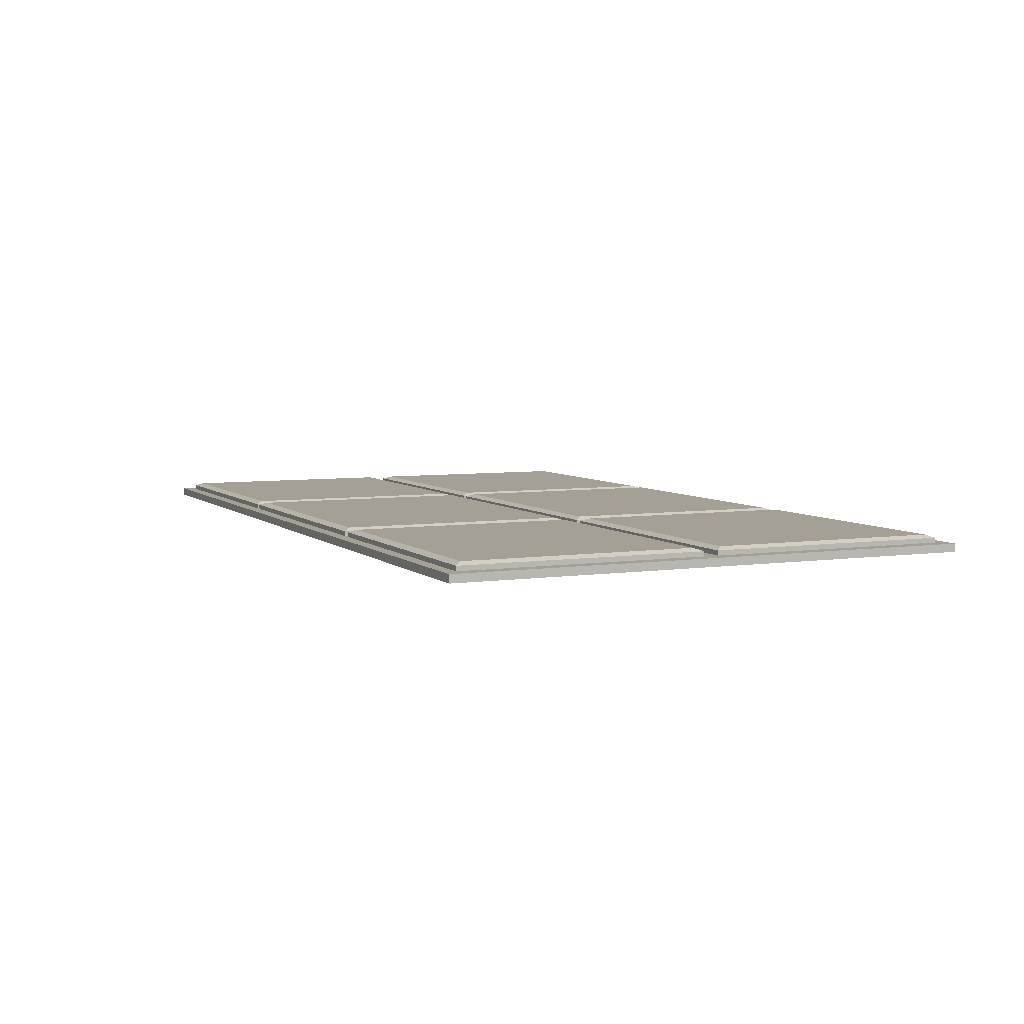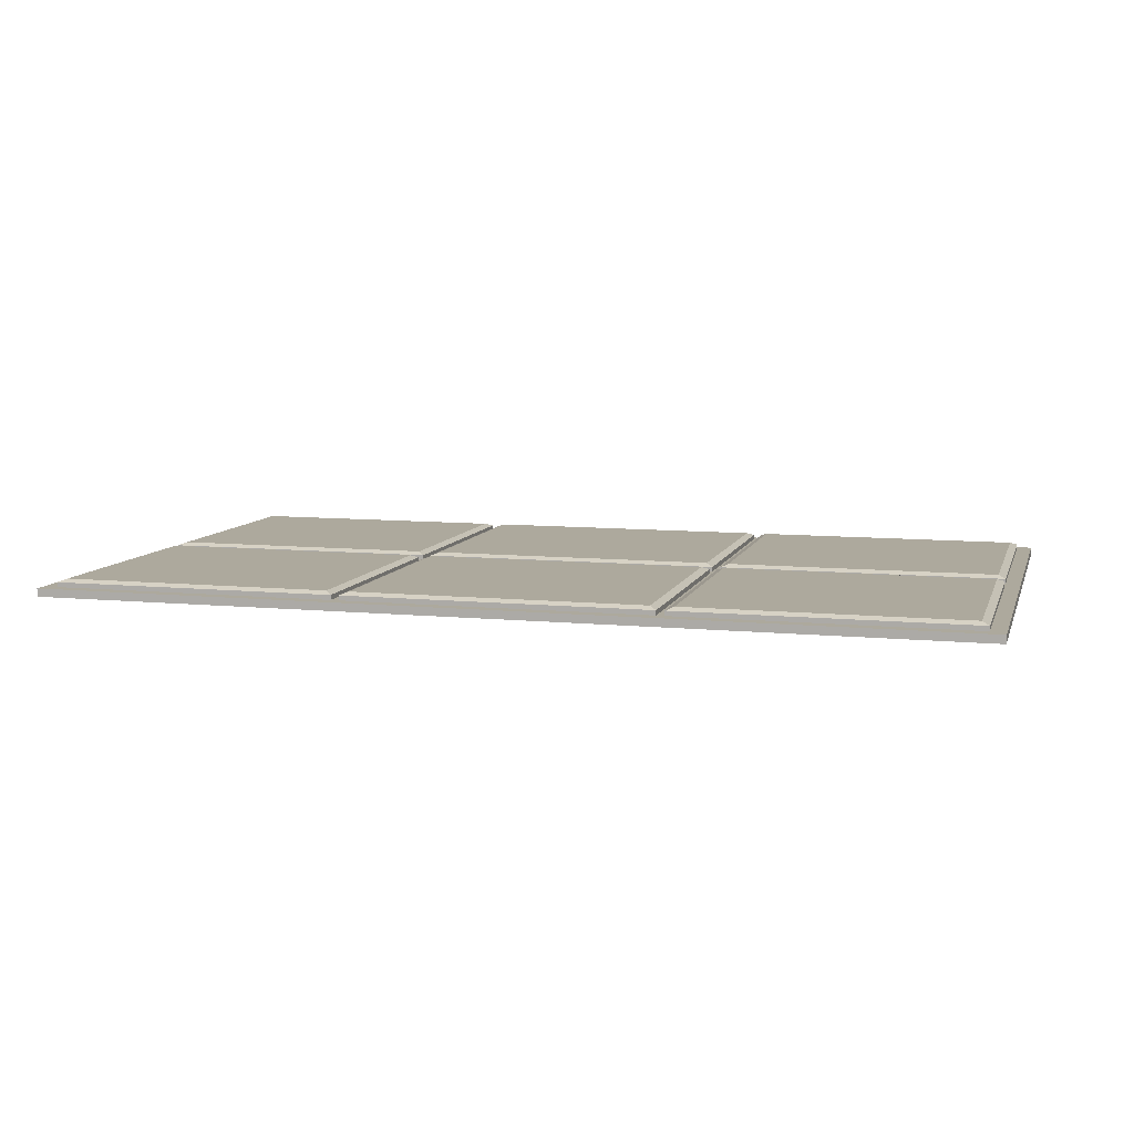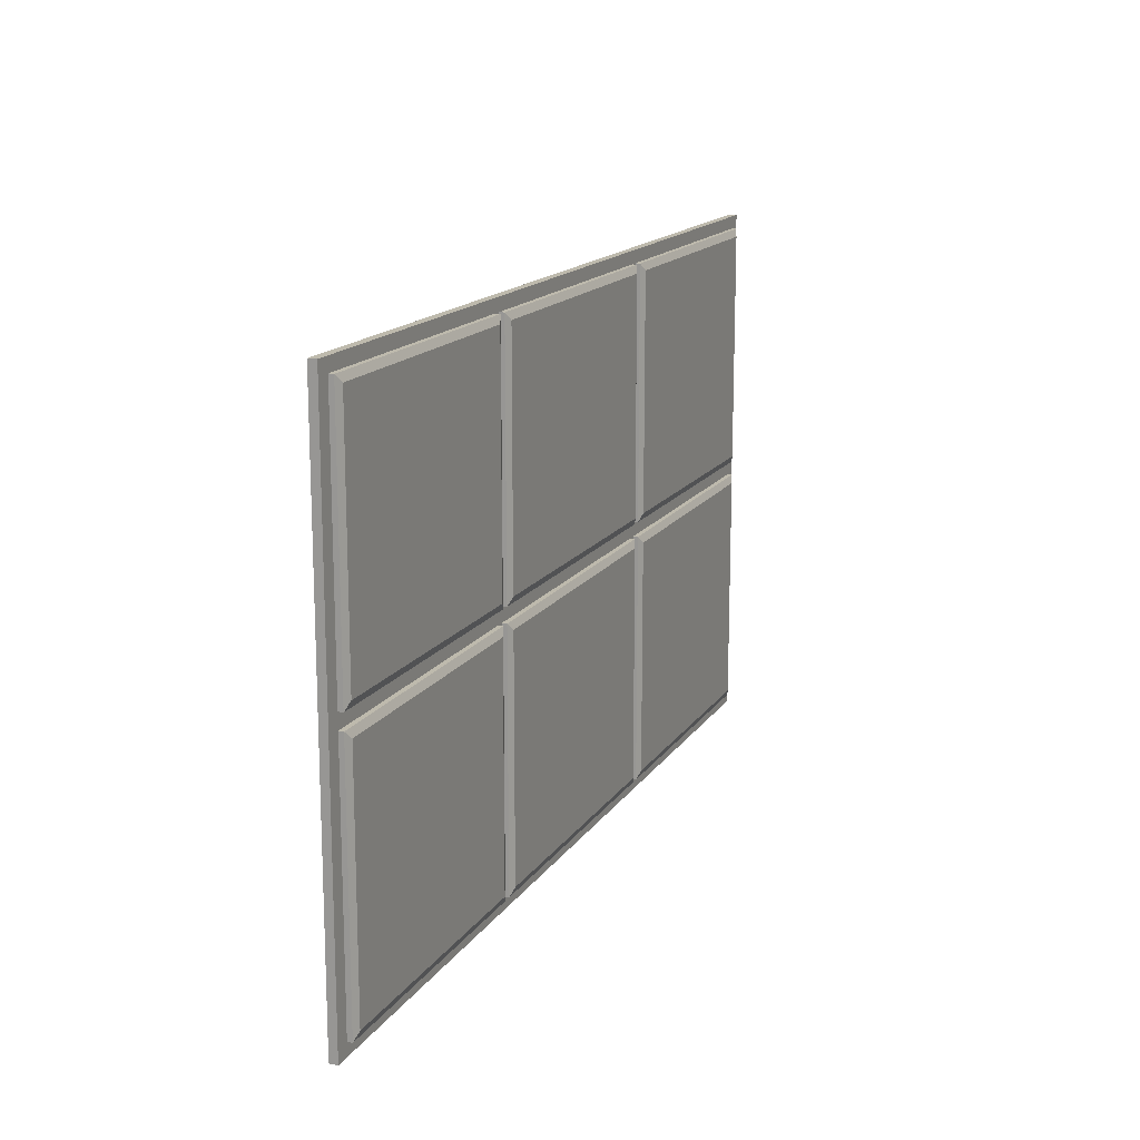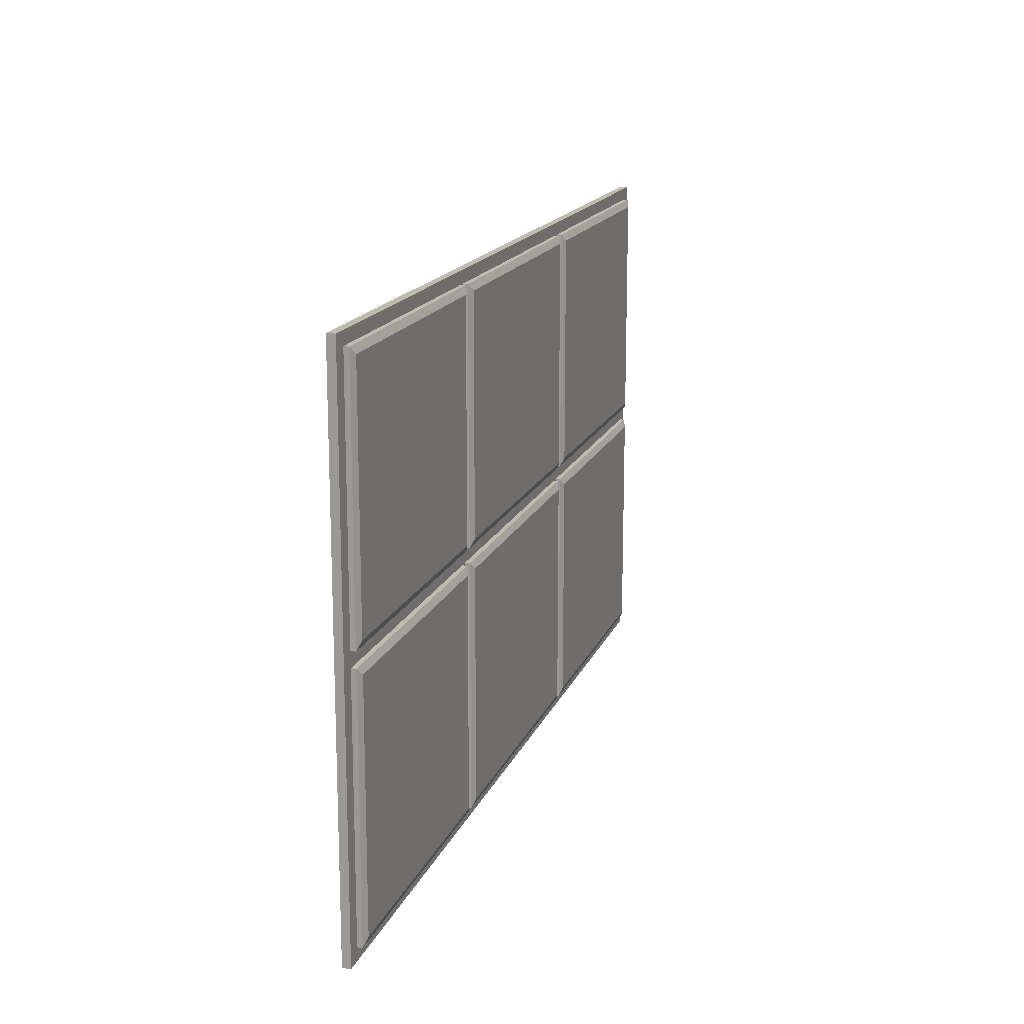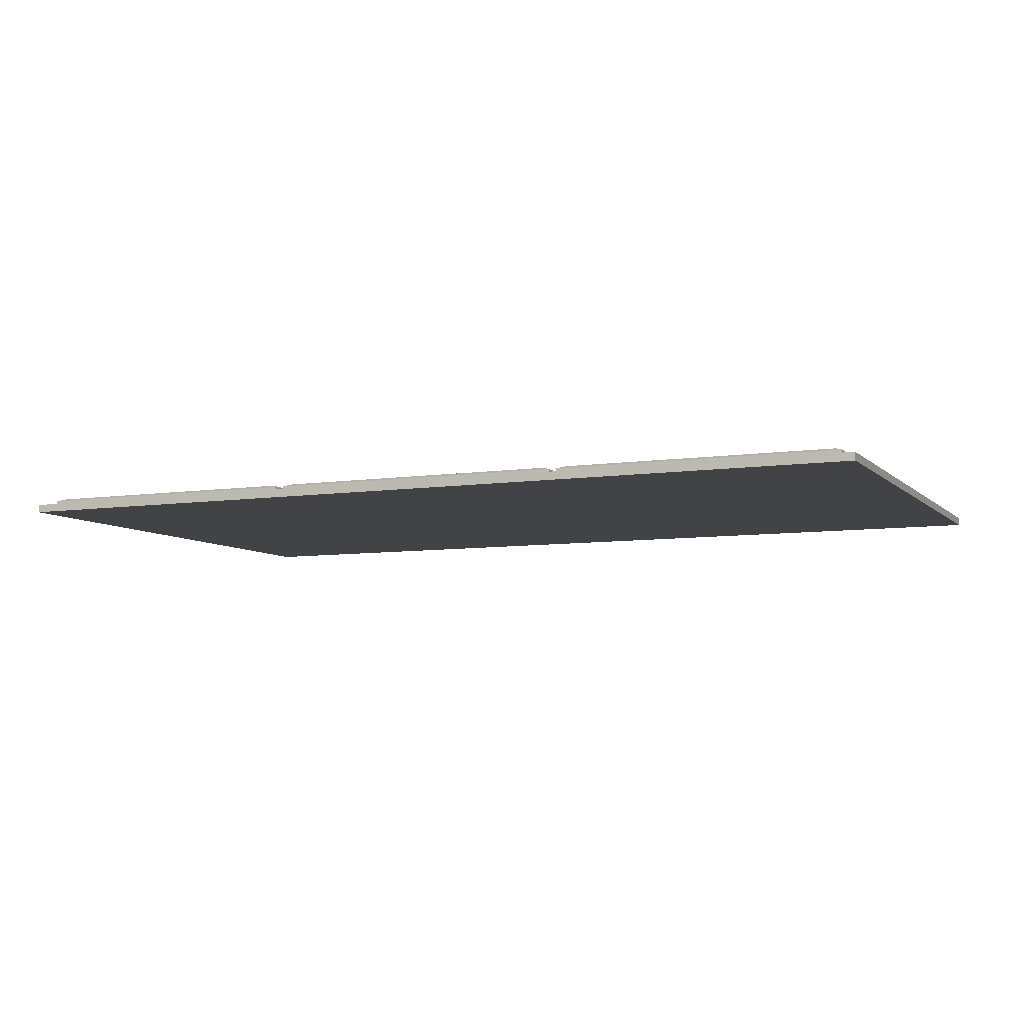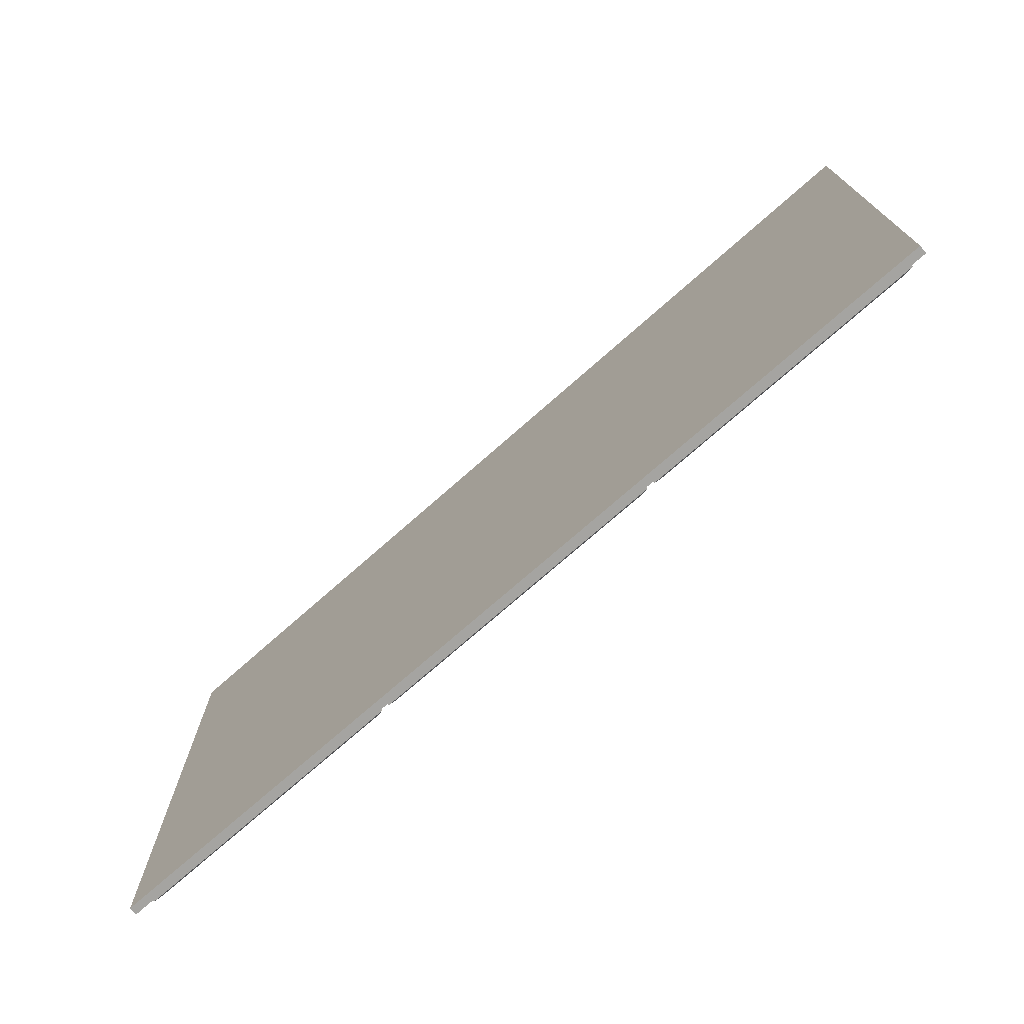
<metadata>
{"format":"obj","ext":"obj","renderer":"f3d","projection":"perspective","resolution":1024,"background":"white","views":[{"elev":5.8,"azim":-114.4,"up":"+Y"},{"elev":8.8,"azim":15.2,"up":"+Y"},{"elev":15.4,"azim":112.2,"up":"+Z"},{"elev":16.1,"azim":106.9,"up":"+Z"},{"elev":-7.3,"azim":-156.2,"up":"+Y"},{"elev":-73.4,"azim":41.5,"up":"+Z"}]}
</metadata>
<code>
v  267.6 -13.82 -12.92
v  267.6 -13.82 12.92
v  -267.6 -13.82 12.92
v  -267.6 -13.82 -12.92
v  -267.6 0.4832 -12.92
v  -267.6 0.4832 12.92
v  267.6 0.4832 12.92
v  267.6 0.4832 -12.92
v  267.6 -13.82 471.3
v  267.6 0.4832 471.3
v  -267.6 0.4832 471.3
v  -267.6 -13.82 471.3
v  809.8 -13.82 -12.92
v  809.8 0.4832 -12.92
v  809.8 0.4832 12.92
v  809.8 -13.82 12.92
v  -267.6 -13.82 -471.3
v  -267.6 0.4832 -471.3
v  267.6 0.4832 -471.3
v  267.6 -13.82 -471.3
v  -809.8 -13.82 12.92
v  -809.8 0.4832 12.92
v  -809.8 0.4832 -12.92
v  -809.8 -13.82 -12.92
v  267.6 -13.82 -449.1
v  -267.6 -13.82 -449.1
v  -267.6 -13.82 449.1
v  267.6 -13.82 449.1
v  -267.6 0.4832 -449.1
v  267.6 0.4832 -449.1
v  -254.9 13.83 -436.4
v  -254.9 13.83 -25.66
v  254.9 13.83 -25.66
v  254.9 13.83 -436.4
v  267.6 0.4832 449.1
v  -267.6 0.4832 449.1
v  254.9 13.83 436.4
v  254.9 13.83 25.66
v  -254.9 13.83 25.66
v  -254.9 13.83 436.4
v  809.8 -13.82 -471.3
v  809.8 0.4832 -471.3
v  809.8 0.4832 -449.1
v  809.8 -13.82 -449.1
v  809.8 0.4832 471.3
v  809.8 -13.82 471.3
v  809.8 -13.82 449.1
v  809.8 0.4832 449.1
v  -809.8 -13.82 471.3
v  -809.8 0.4832 471.3
v  -809.8 0.4832 449.1
v  -809.8 -13.82 449.1
v  -809.8 0.4832 -471.3
v  -809.8 -13.82 -471.3
v  -809.8 -13.82 -449.1
v  -809.8 0.4832 -449.1
v  783.8 -13.82 12.92
v  783.8 -13.82 -12.92
v  281.8 -13.82 12.92
v  281.8 -13.82 -12.92
v  -783.8 -13.82 -12.92
v  -783.8 -13.82 12.92
v  -281.8 -13.82 -12.92
v  -281.8 -13.82 12.92
v  -783.8 0.4832 12.92
v  -783.8 0.4832 -12.92
v  -281.8 0.4832 12.92
v  -281.8 0.4832 -12.92
v  783.8 0.4832 -12.92
v  783.8 0.4832 12.92
v  281.8 0.4832 -12.92
v  281.8 0.4832 12.92
v  783.8 0.4832 471.3
v  783.8 -13.82 471.3
v  281.8 0.4832 471.3
v  281.8 -13.82 471.3
v  -783.8 -13.82 471.3
v  -783.8 0.4832 471.3
v  -281.8 -13.82 471.3
v  -281.8 0.4832 471.3
v  -783.8 0.4832 -471.3
v  -783.8 -13.82 -471.3
v  -281.8 0.4832 -471.3
v  -281.8 -13.82 -471.3
v  783.8 -13.82 -471.3
v  783.8 0.4832 -471.3
v  281.8 -13.82 -471.3
v  281.8 0.4832 -471.3
v  783.8 -13.82 -449.1
v  281.8 -13.82 -449.1
v  -783.8 -13.82 -449.1
v  -281.8 -13.82 -449.1
v  -783.8 -13.82 449.1
v  -281.8 -13.82 449.1
v  783.8 -13.82 449.1
v  281.8 -13.82 449.1
v  -783.8 0.4832 -449.1
v  -281.8 0.4832 -449.1
v  783.8 0.4832 -449.1
v  281.8 0.4832 -449.1
v  -771 13.83 -436.4
v  -771 13.83 -25.66
v  -294.5 13.83 -25.66
v  -294.5 13.83 -436.4
v  771 13.83 -25.66
v  771 13.83 -436.4
v  294.5 13.83 -436.4
v  294.5 13.83 -25.66
v  783.8 0.4832 449.1
v  281.8 0.4832 449.1
v  -783.8 0.4832 449.1
v  -281.8 0.4832 449.1
v  771 13.83 436.4
v  771 13.83 25.66
v  294.5 13.83 25.66
v  294.5 13.83 436.4
v  -771 13.83 25.66
v  -771 13.83 436.4
v  -294.5 13.83 436.4
v  -294.5 13.83 25.66
v  -267.6 8.932 -449.1
v  267.6 8.932 -449.1
v  -267.6 8.932 -12.92
v  267.6 8.932 -12.92
v  267.6 8.932 449.1
v  -267.6 8.932 449.1
v  267.6 8.932 12.92
v  -267.6 8.932 12.92
v  -783.8 8.932 -449.1
v  -281.8 8.932 -449.1
v  -783.8 8.932 -12.92
v  -281.8 8.932 -12.92
v  281.8 8.932 -449.1
v  783.8 8.932 -449.1
v  281.8 8.932 -12.92
v  783.8 8.932 -12.92
v  783.8 8.932 449.1
v  281.8 8.932 449.1
v  783.8 8.932 12.92
v  281.8 8.932 12.92
v  -281.8 8.932 449.1
v  -783.8 8.932 449.1
v  -281.8 8.932 12.92
v  -783.8 8.932 12.92
g Box003
f 1 2 3 4
f 5 6 7 8
f 9 10 11 12
f 13 14 15 16
f 17 18 19 20
f 21 22 23 24
f 20 25 26 17
f 25 1 4 26
f 12 27 28 9
f 27 3 2 28
f 18 29 30 19
f 31 32 33 34
f 10 35 36 11
f 37 38 39 40
f 41 42 43 44
f 44 43 14 13
f 45 46 47 48
f 48 47 16 15
f 49 50 51 52
f 52 51 22 21
f 53 54 55 56
f 56 55 24 23
f 13 16 57 58
f 58 57 59 60
f 60 59 2 1
f 21 24 61 62
f 62 61 63 64
f 64 63 4 3
f 23 22 65 66
f 66 65 67 68
f 68 67 6 5
f 15 14 69 70
f 70 69 71 72
f 72 71 8 7
f 46 45 73 74
f 74 73 75 76
f 76 75 10 9
f 50 49 77 78
f 78 77 79 80
f 80 79 12 11
f 54 53 81 82
f 82 81 83 84
f 84 83 18 17
f 42 41 85 86
f 86 85 87 88
f 88 87 20 19
f 41 44 89 85
f 85 89 90 87
f 87 90 25 20
f 55 54 82 91
f 91 82 84 92
f 92 84 17 26
f 44 13 58 89
f 89 58 60 90
f 90 60 1 25
f 24 55 91 61
f 61 91 92 63
f 63 92 26 4
f 49 52 93 77
f 77 93 94 79
f 79 94 27 12
f 47 46 74 95
f 95 74 76 96
f 96 76 9 28
f 52 21 62 93
f 93 62 64 94
f 94 64 3 27
f 16 47 95 57
f 57 95 96 59
f 59 96 28 2
f 53 56 97 81
f 81 97 98 83
f 83 98 29 18
f 43 42 86 99
f 99 86 88 100
f 100 88 19 30
f 56 23 66 97
f 101 102 103 104
f 98 68 5 29
f 14 43 99 69
f 105 106 107 108
f 71 100 30 8
f 45 48 109 73
f 73 109 110 75
f 75 110 35 10
f 51 50 78 111
f 111 78 80 112
f 112 80 11 36
f 48 15 70 109
f 113 114 115 116
f 110 72 7 35
f 22 51 111 65
f 117 118 119 120
f 67 112 36 6
f 30 29 121 122
f 29 5 123 121
f 5 8 124 123
f 8 30 122 124
f 36 35 125 126
f 35 7 127 125
f 7 6 128 127
f 6 36 126 128
f 98 97 129 130
f 97 66 131 129
f 66 68 132 131
f 68 98 130 132
f 99 100 133 134
f 100 71 135 133
f 71 69 136 135
f 69 99 134 136
f 110 109 137 138
f 109 70 139 137
f 70 72 140 139
f 72 110 138 140
f 111 112 141 142
f 112 67 143 141
f 67 65 144 143
f 65 111 142 144
f 122 121 31 34
f 121 123 32 31
f 123 124 33 32
f 124 122 34 33
f 126 125 37 40
f 125 127 38 37
f 127 128 39 38
f 128 126 40 39
f 130 129 101 104
f 129 131 102 101
f 131 132 103 102
f 132 130 104 103
f 134 133 107 106
f 133 135 108 107
f 135 136 105 108
f 136 134 106 105
f 138 137 113 116
f 137 139 114 113
f 139 140 115 114
f 140 138 116 115
f 142 141 119 118
f 141 143 120 119
f 143 144 117 120
f 144 142 118 117

</code>
